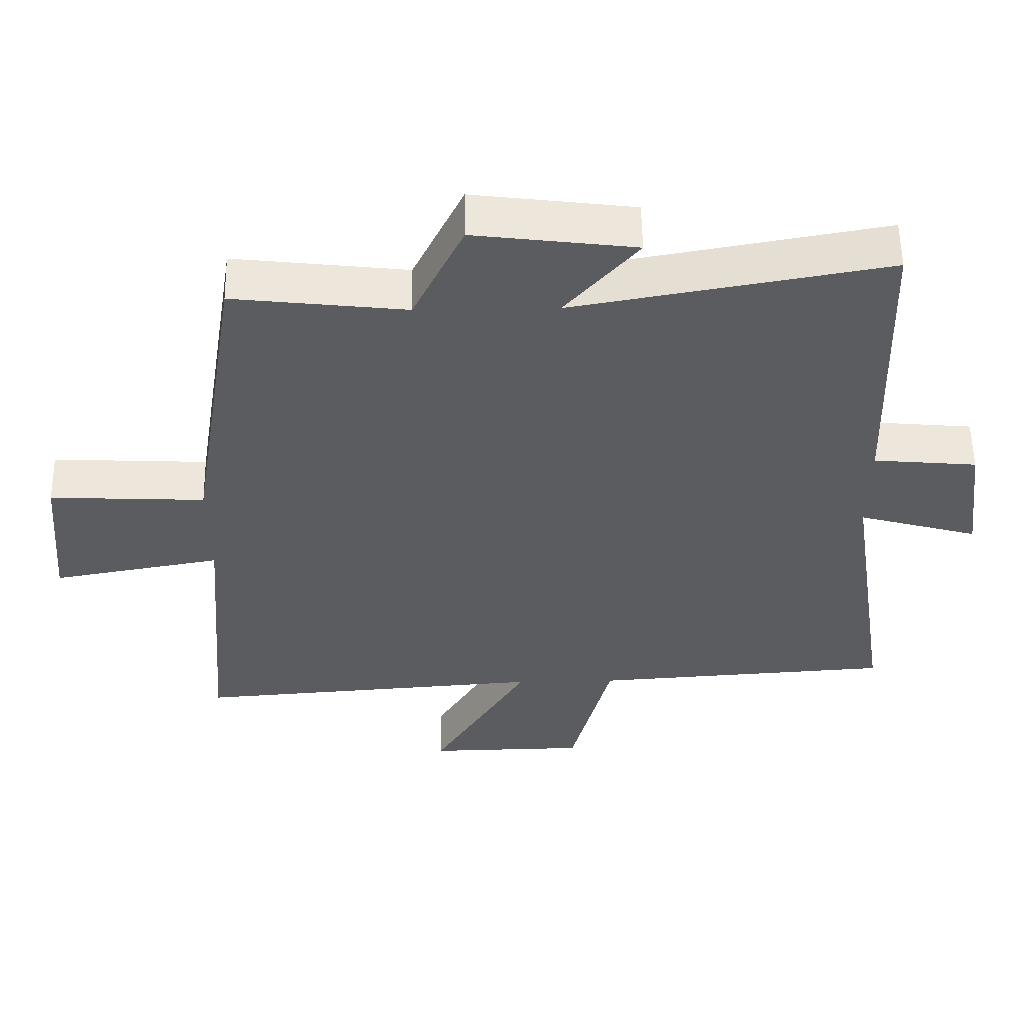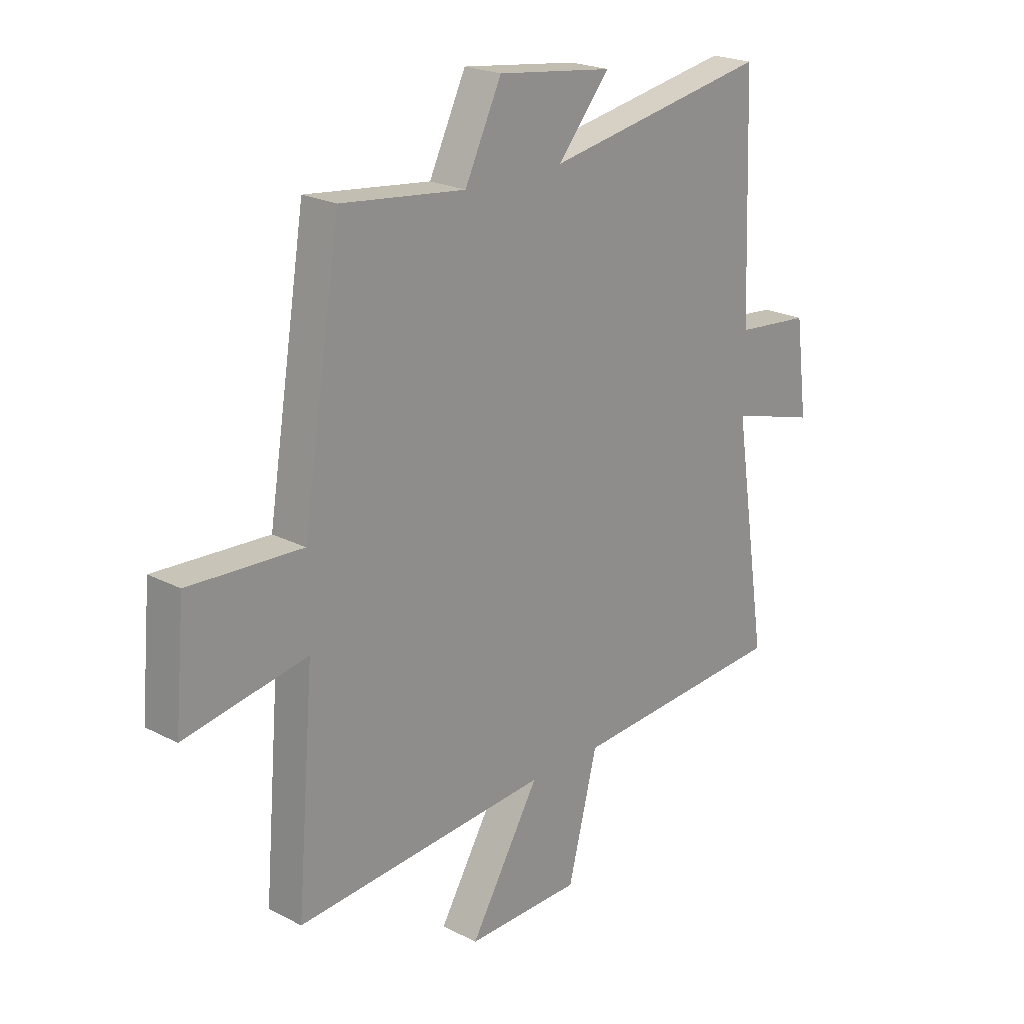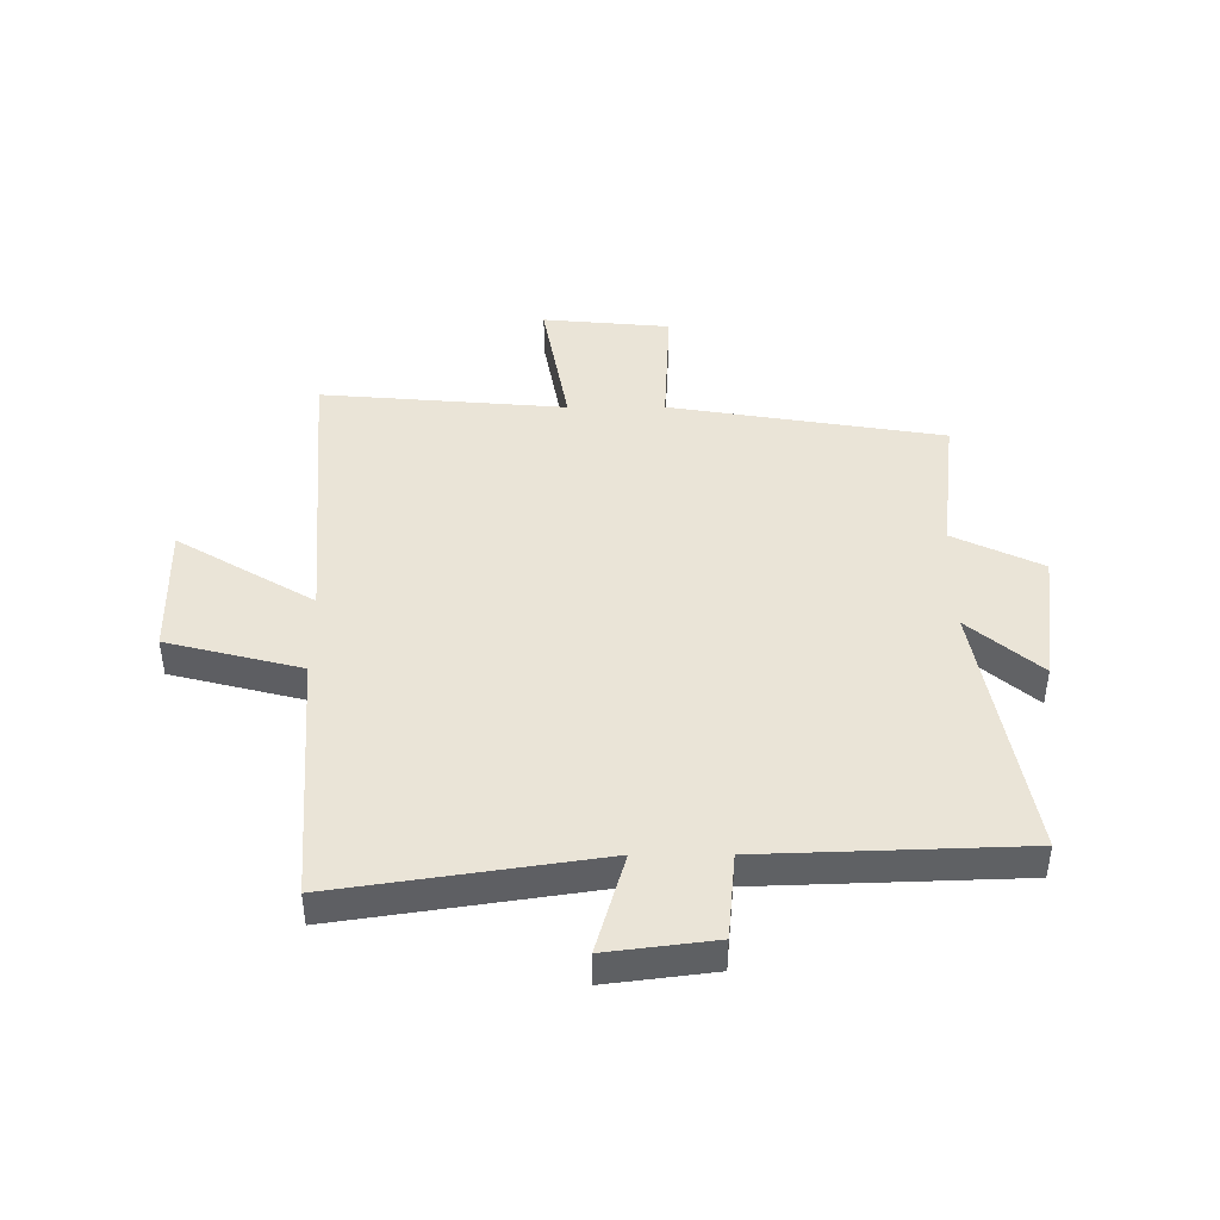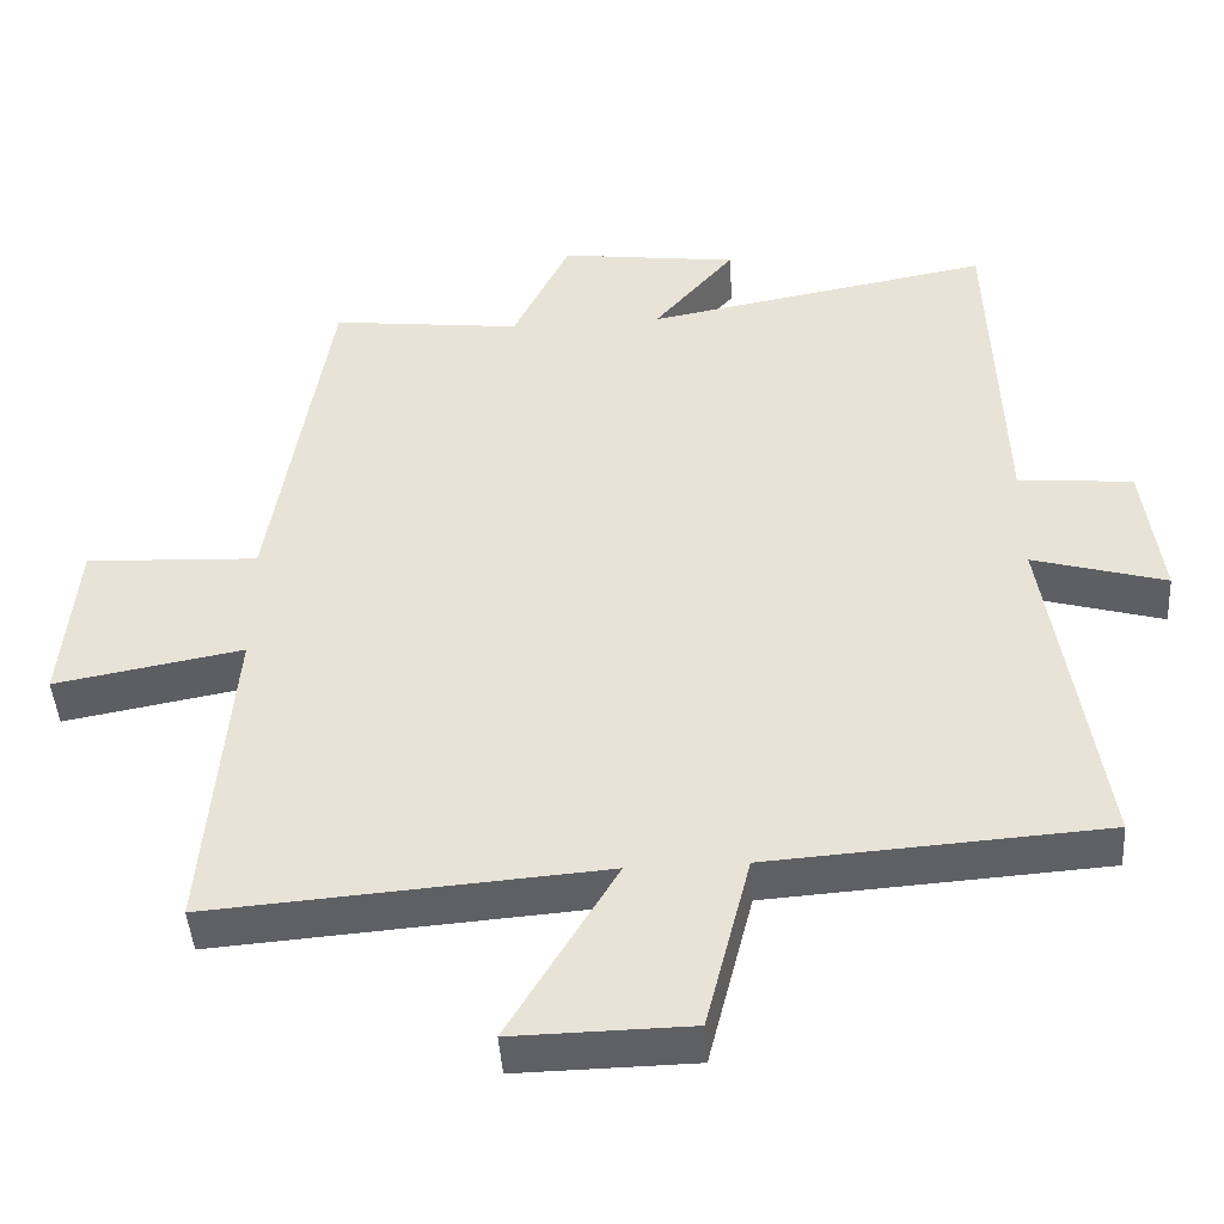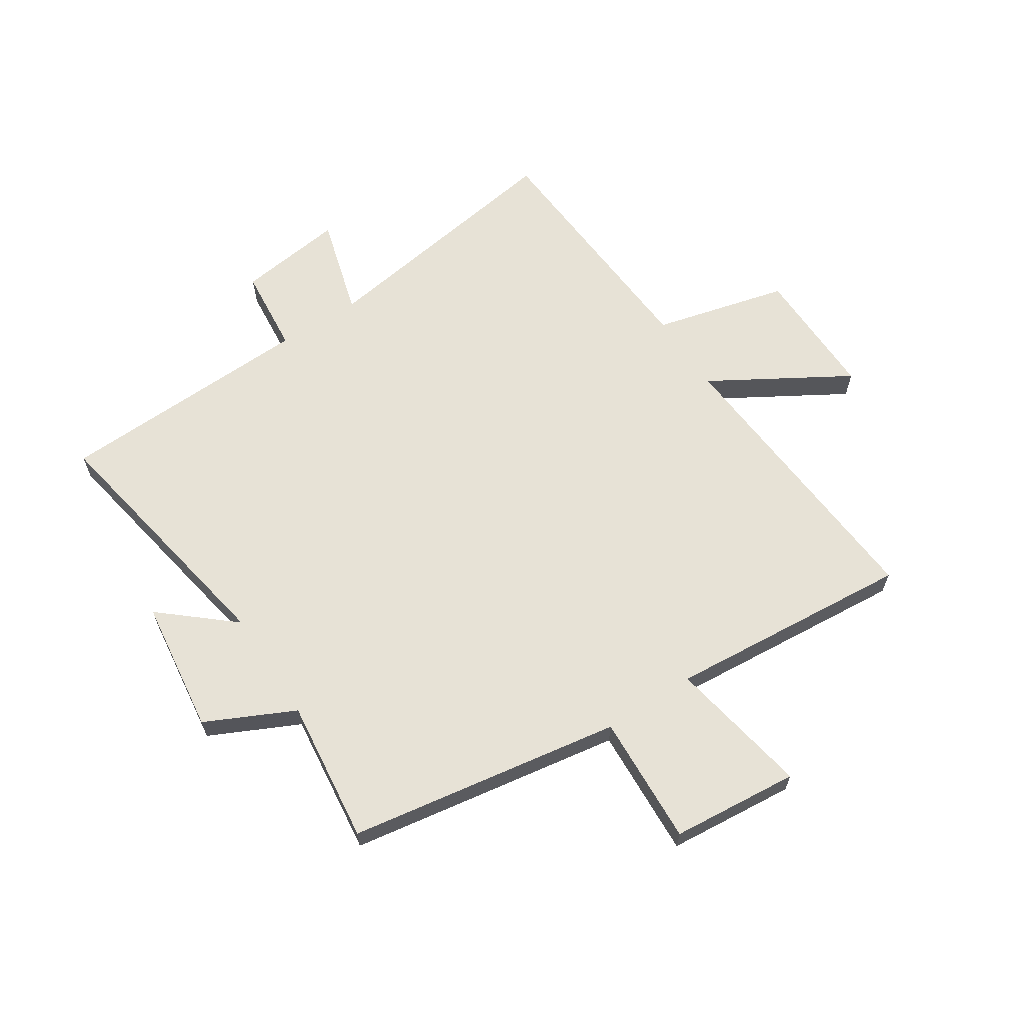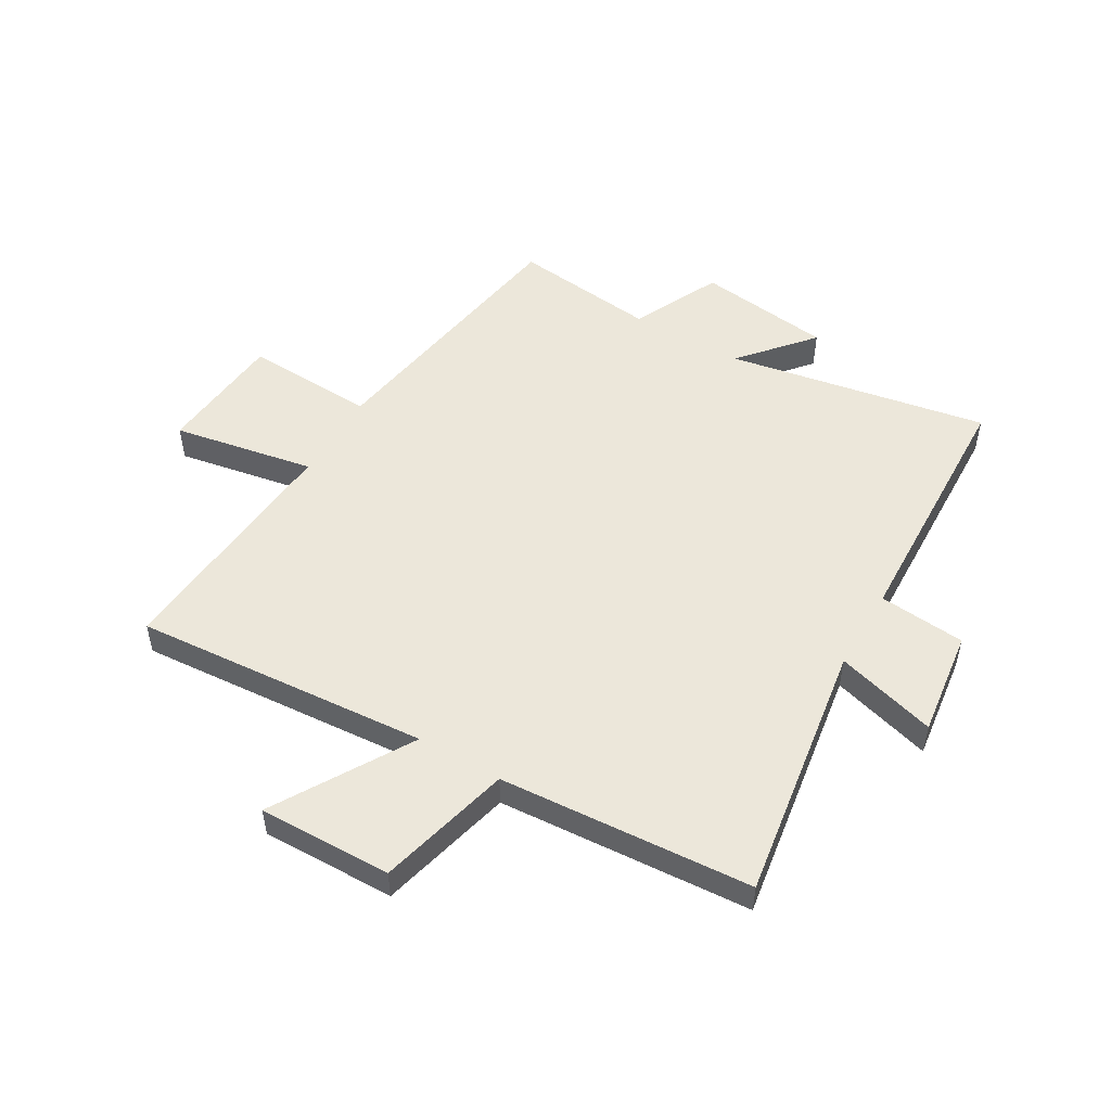
<metadata>
{"format":"obj","ext":"obj","renderer":"f3d","projection":"perspective","resolution":1024,"background":"white","views":[{"elev":55.8,"azim":179.1,"up":"+Z"},{"elev":21.9,"azim":132.3,"up":"+Z"},{"elev":43.6,"azim":-90.1,"up":"+Y"},{"elev":-44.7,"azim":-176.2,"up":"+Z"},{"elev":63.7,"azim":56.9,"up":"+Y"},{"elev":51.6,"azim":-149.7,"up":"+Y"}]}
</metadata>
<code>
v 0.535 0.07 -0.539
v 0.021 0.07 -0.5
v 0.162 0.07 -0.737
v -0.07 0.07 -0.733
v -0.129 0.07 -0.5
v -0.569 0.07 -0.47
v -0.5 0.07 -0.017
v -0.675 0.07 -0.067
v -0.651 0.07 0.119
v -0.5 0.07 0.133
v -0.484 0.07 0.582
v -0.03 0.07 0.5
v -0.136 0.07 0.624
v 0.098 0.07 0.654
v 0.172 0.07 0.5
v 0.423 0.07 0.529
v 0.5 0.07 0.053
v 0.727 0.07 0.064
v 0.747 0.07 -0.158
v 0.5 0.07 -0.113
v 0.535 0 -0.539
v 0.021 0 -0.5
v 0.162 0 -0.737
v -0.07 0 -0.733
v -0.129 0 -0.5
v -0.569 0 -0.47
v -0.5 0 -0.017
v -0.675 0 -0.067
v -0.651 0 0.119
v -0.5 0 0.133
v -0.484 0 0.582
v -0.03 0 0.5
v -0.136 0 0.624
v 0.098 0 0.654
v 0.172 0 0.5
v 0.423 0 0.529
v 0.5 0 0.053
v 0.727 0 0.064
v 0.747 0 -0.158
v 0.5 0 -0.113
f 17 18 19 20
f 15 16 17 20
f 15 20 1 2
f 12 13 14 15
f 12 15 2
f 10 11 12 2
f 7 8 9 10
f 7 10 2 3
f 5 6 7
f 5 7 3
f 3 4 5
f 40 39 38 37
f 40 37 36 35
f 22 21 40 35
f 35 34 33 32
f 22 35 32
f 22 32 31 30
f 30 29 28 27
f 23 22 30 27
f 27 26 25
f 23 27 25
f 25 24 23
f 1 21 22 2
f 2 22 23 3
f 3 23 24 4
f 4 24 25 5
f 5 25 26 6
f 6 26 27 7
f 7 27 28 8
f 8 28 29 9
f 9 29 30 10
f 10 30 31 11
f 11 31 32 12
f 12 32 33 13
f 13 33 34 14
f 14 34 35 15
f 15 35 36 16
f 16 36 37 17
f 17 37 38 18
f 18 38 39 19
f 19 39 40 20
f 20 40 21 1

</code>
